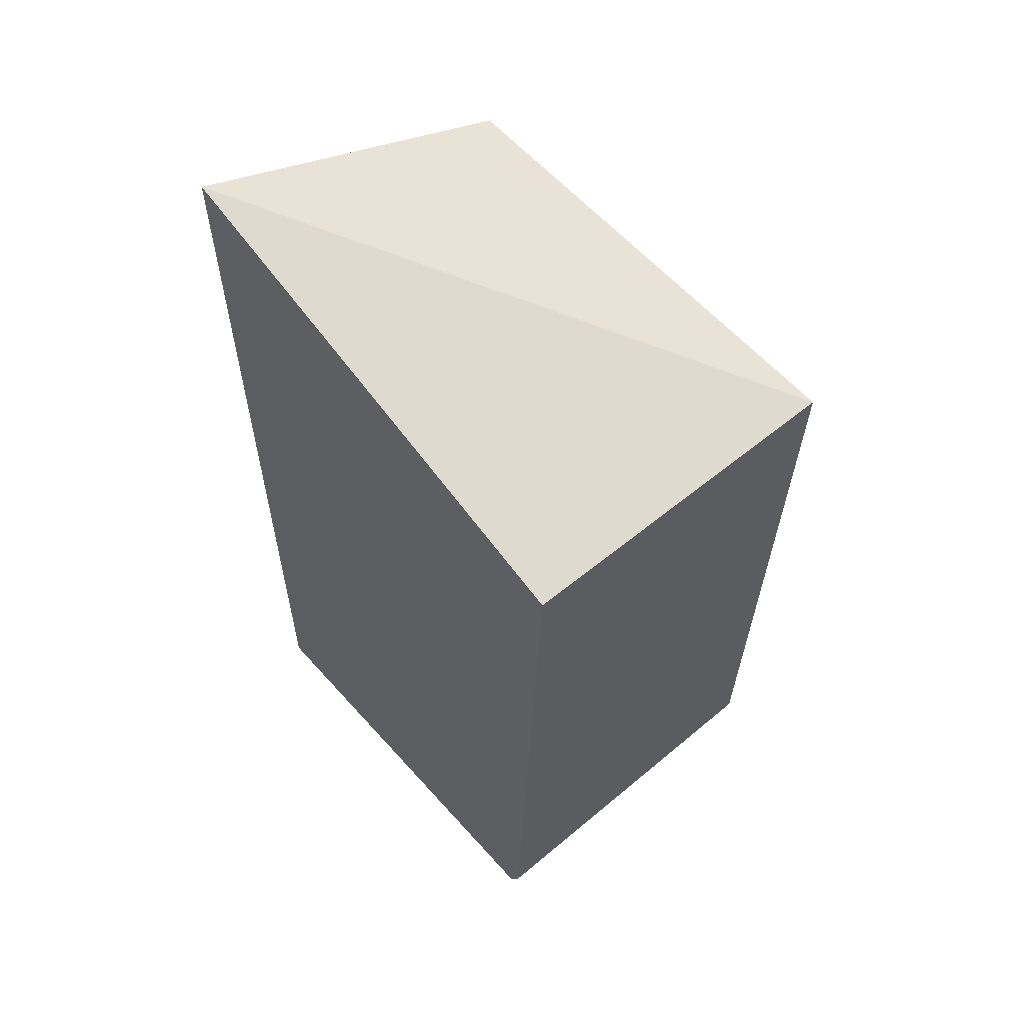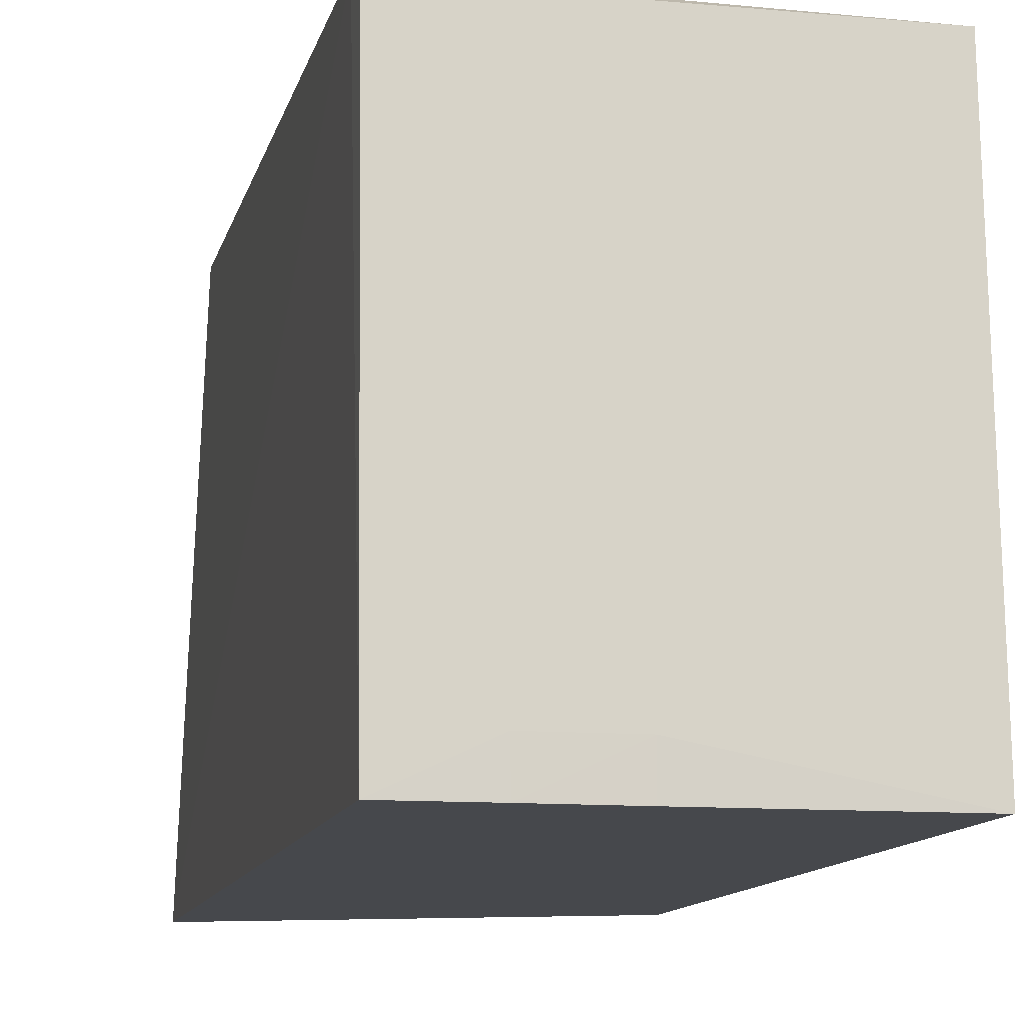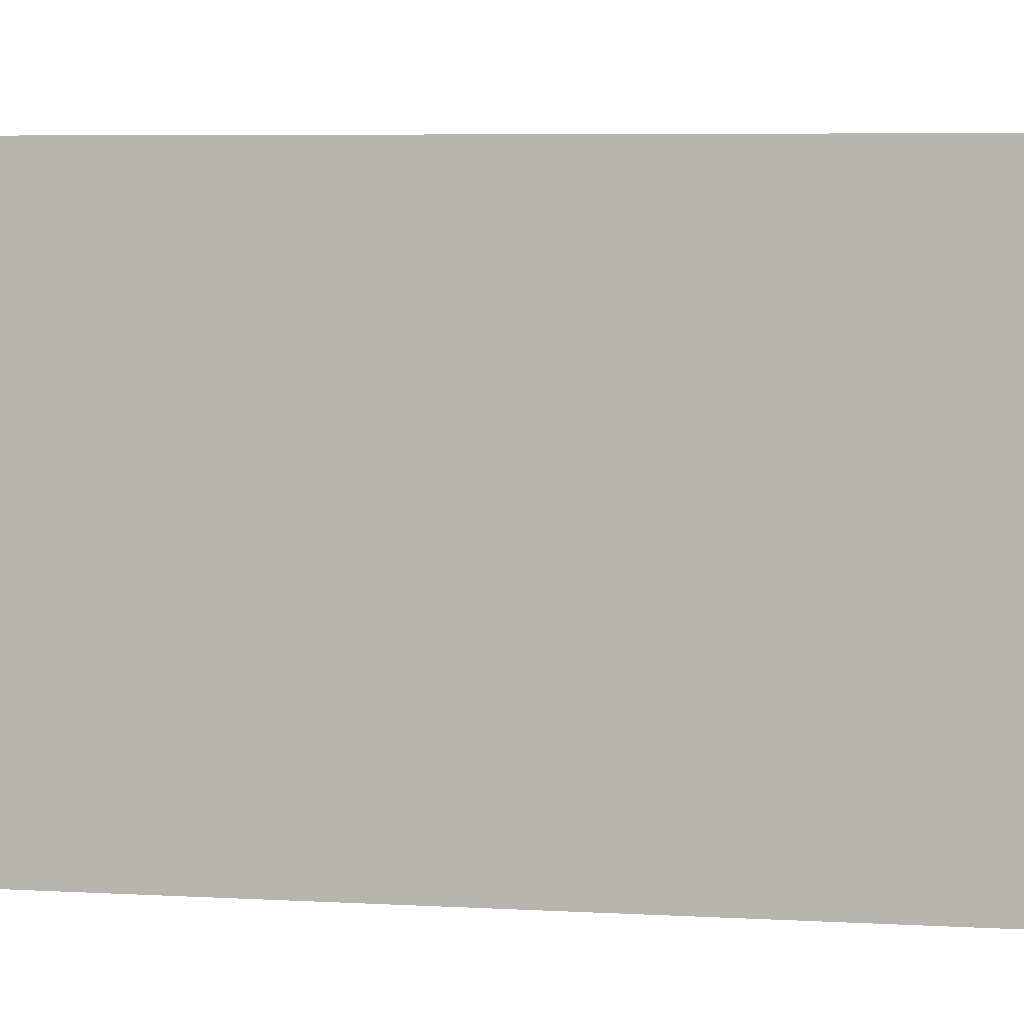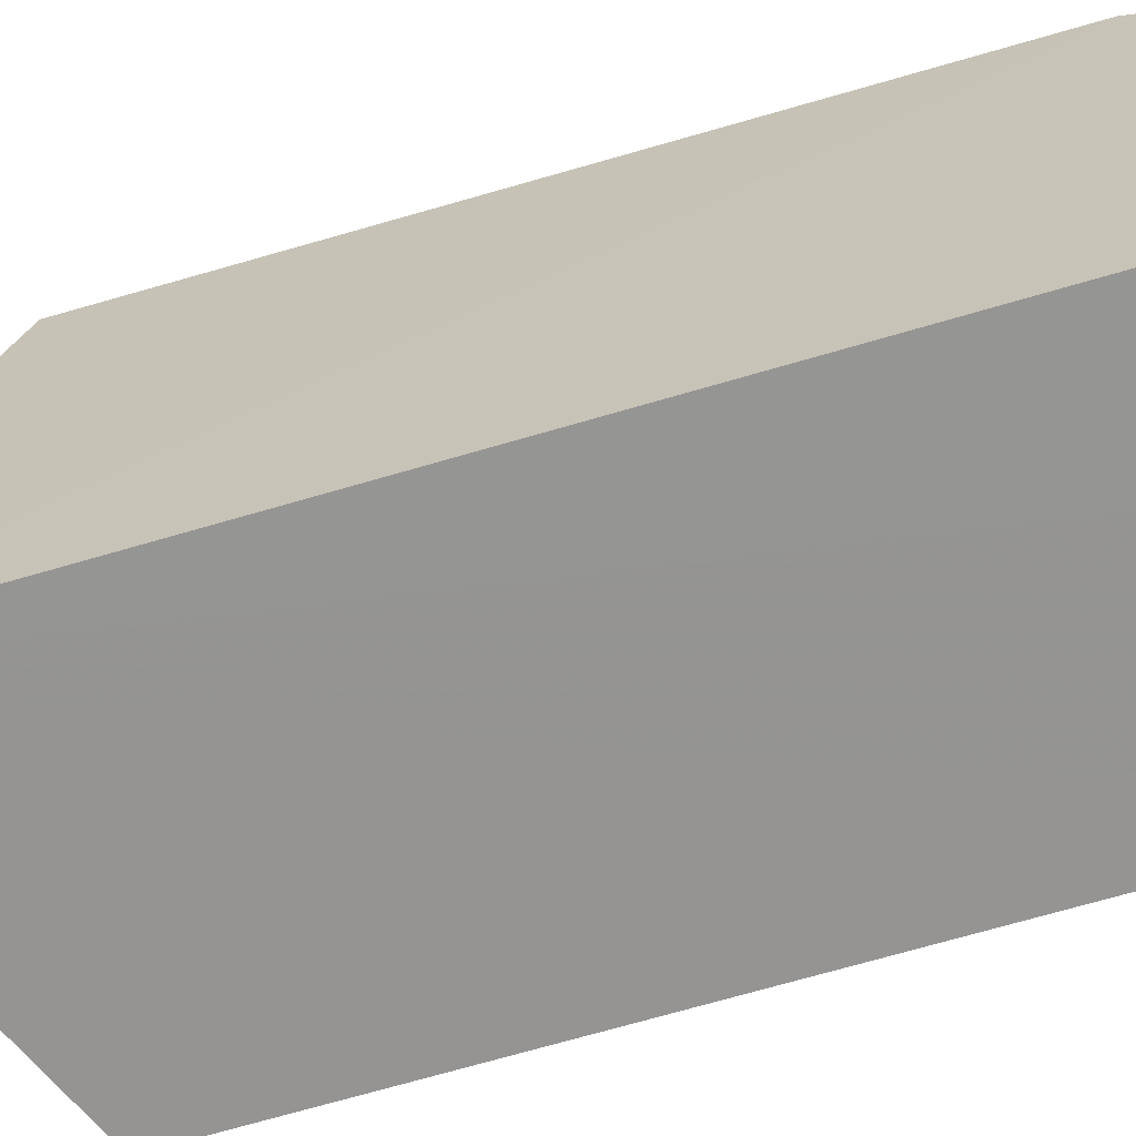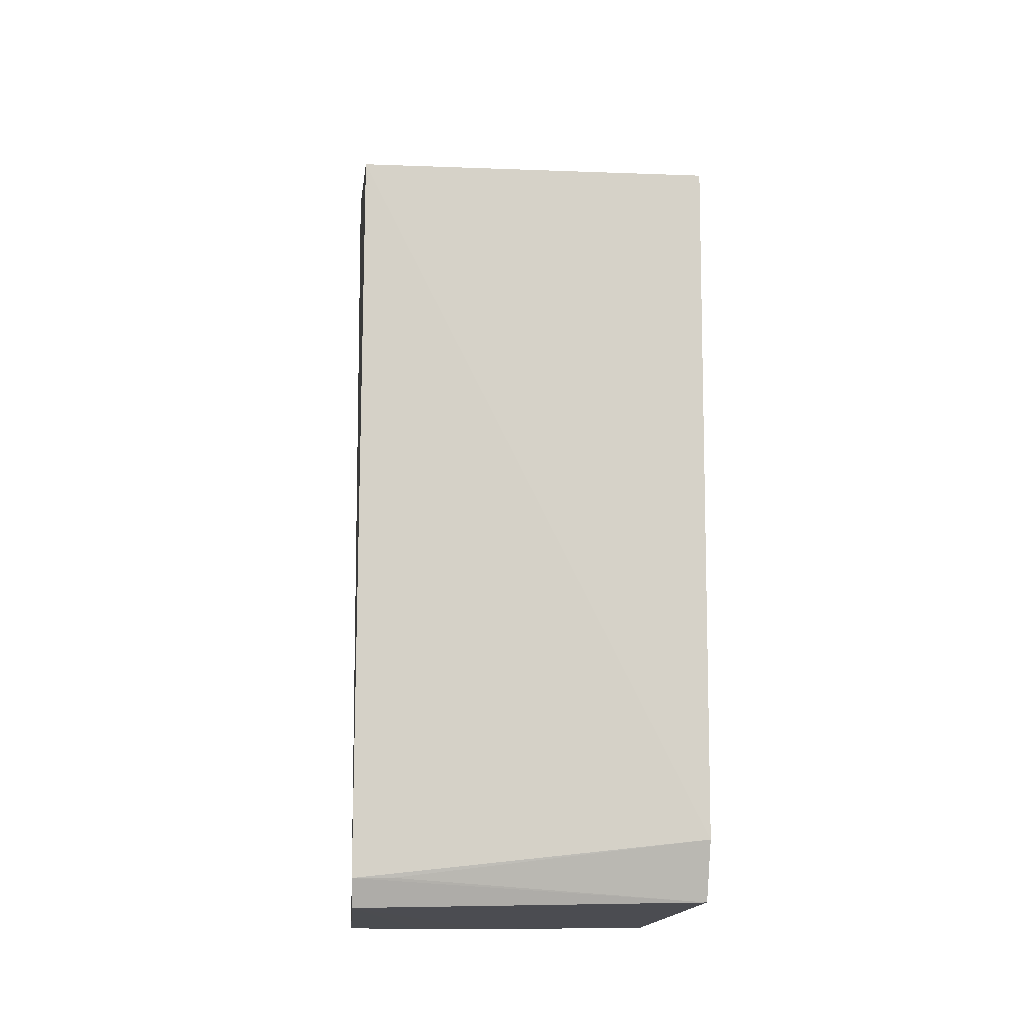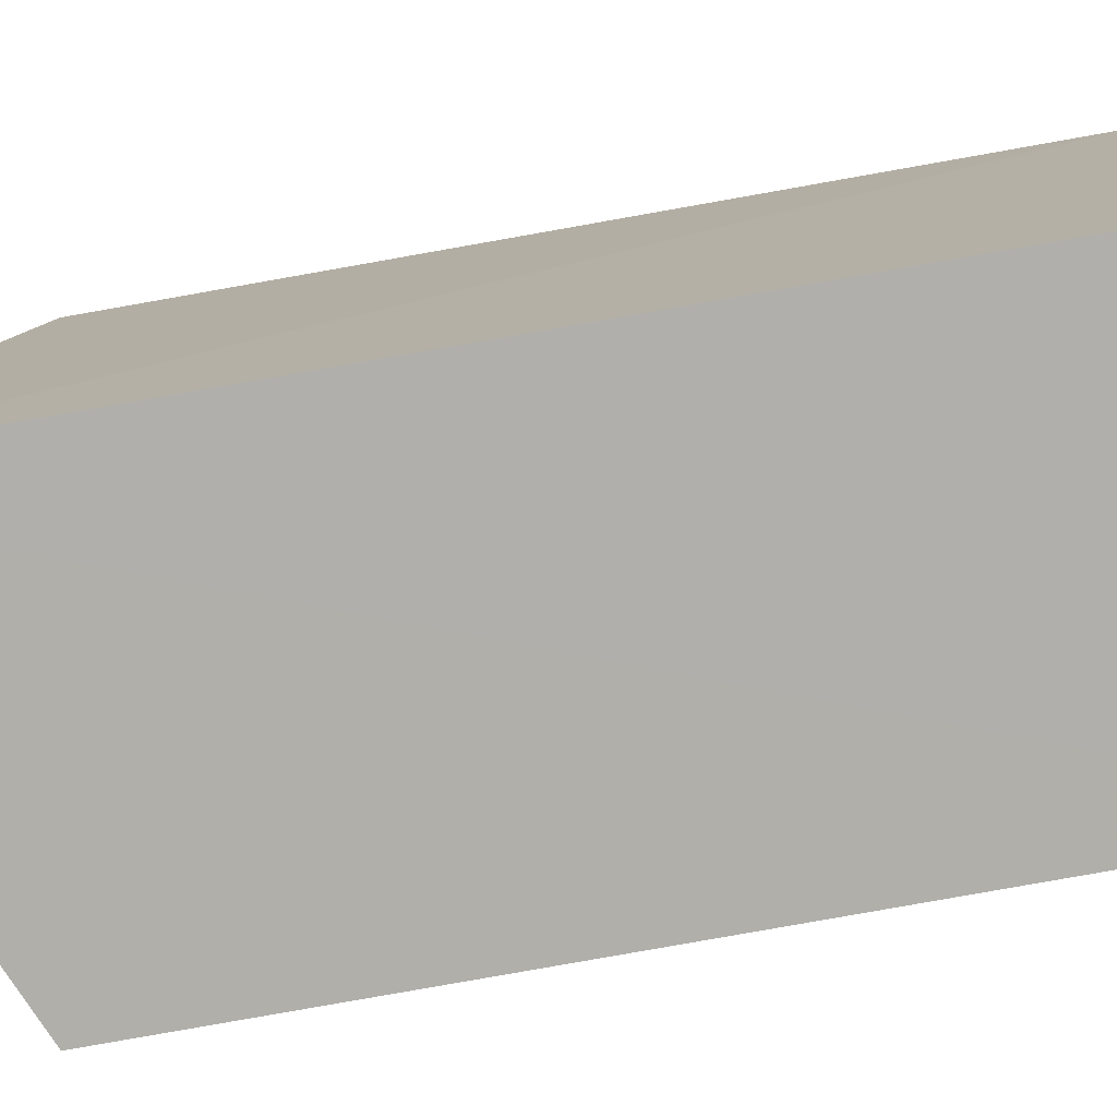
<metadata>
{"format":"obj","ext":"obj","renderer":"f3d","projection":"perspective","resolution":1024,"background":"white","views":[{"elev":57.6,"azim":-40.5,"up":"+Y"},{"elev":-11.2,"azim":-11.5,"up":"+Z"},{"elev":-0.6,"azim":-70.5,"up":"+Z"},{"elev":-67.3,"azim":-73.2,"up":"+Z"},{"elev":-12.4,"azim":-4.9,"up":"+Y"},{"elev":-78.1,"azim":-79.8,"up":"+Z"}]}
</metadata>
<code>
v -0.00996 0.01235 0.08368
v -0.00997 -0.01742 0.08193
v -0.009953 0.01245 0.06421
v -0.02405 0.01834 0.0642
v -0.02393 -0.01652 0.08252
v -0.009941 -0.01501 0.08282
v -0.02388 0.01235 0.0837
v -0.02388 -0.01843 0.06421
v -0.009953 -0.01841 0.06421
v -0.02235 -0.01651 0.0825
v -0.02389 -0.01765 0.08197
v -0.01772 -0.01847 0.06421
v -0.02078 -0.01844 0.06569
v -0.02076 -0.01848 0.06421
v -0.01769 -0.01845 0.06569
f 1 3 4
f 6 3 1
f 7 1 4
f 7 4 5
f 7 6 1
f 7 5 6
f 8 5 4
f 9 6 2
f 9 3 6
f 9 4 3
f 10 6 5
f 10 5 2
f 10 2 6
f 11 2 5
f 11 5 8
f 11 9 2
f 12 8 4
f 12 4 9
f 13 11 8
f 14 13 8
f 14 8 12
f 15 12 9
f 15 9 11
f 15 11 13
f 15 14 12
f 15 13 14

</code>
